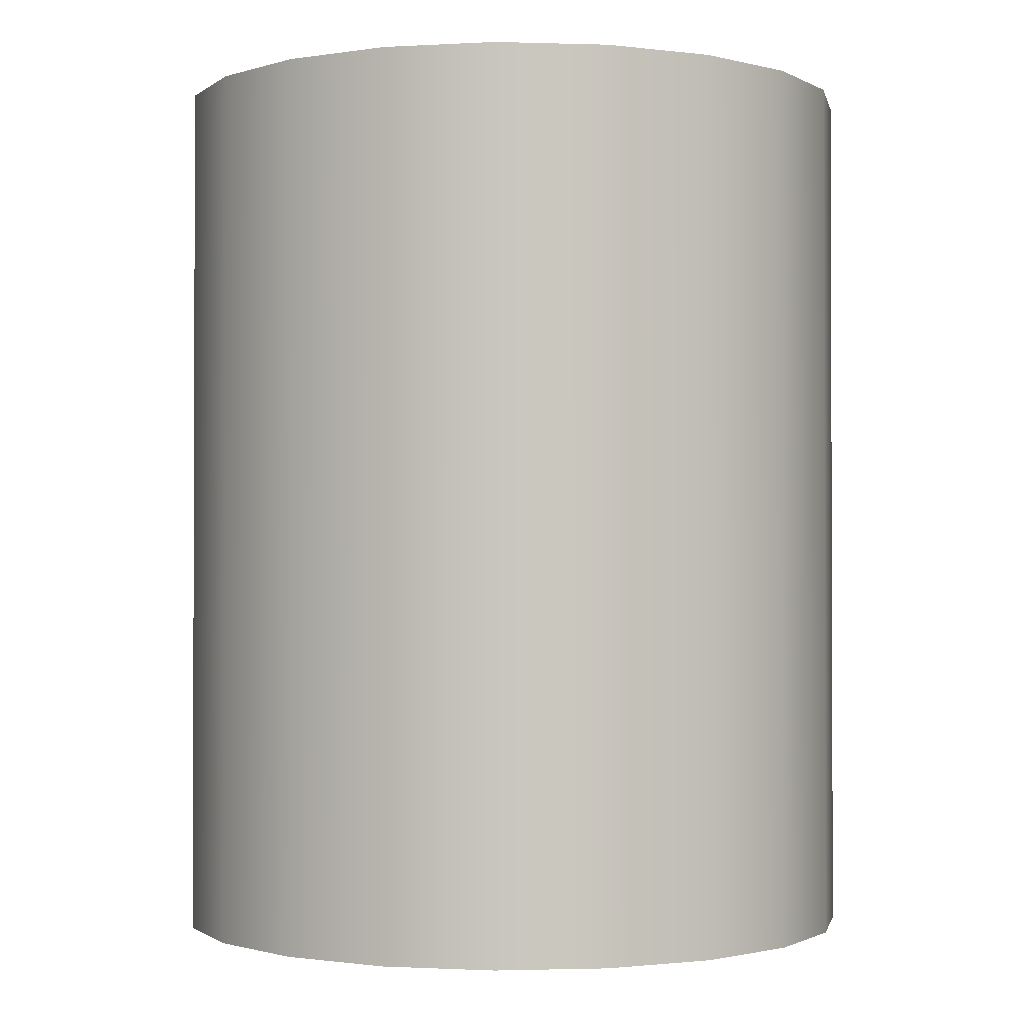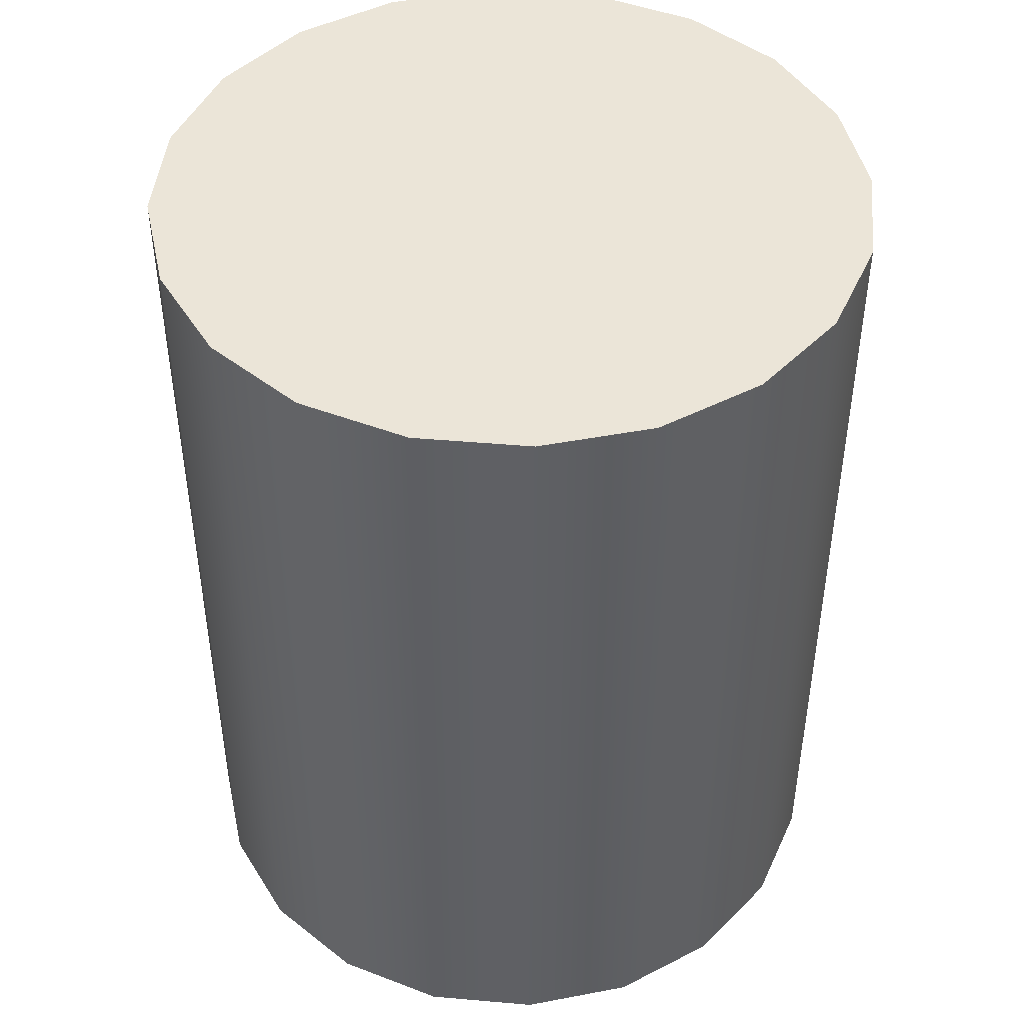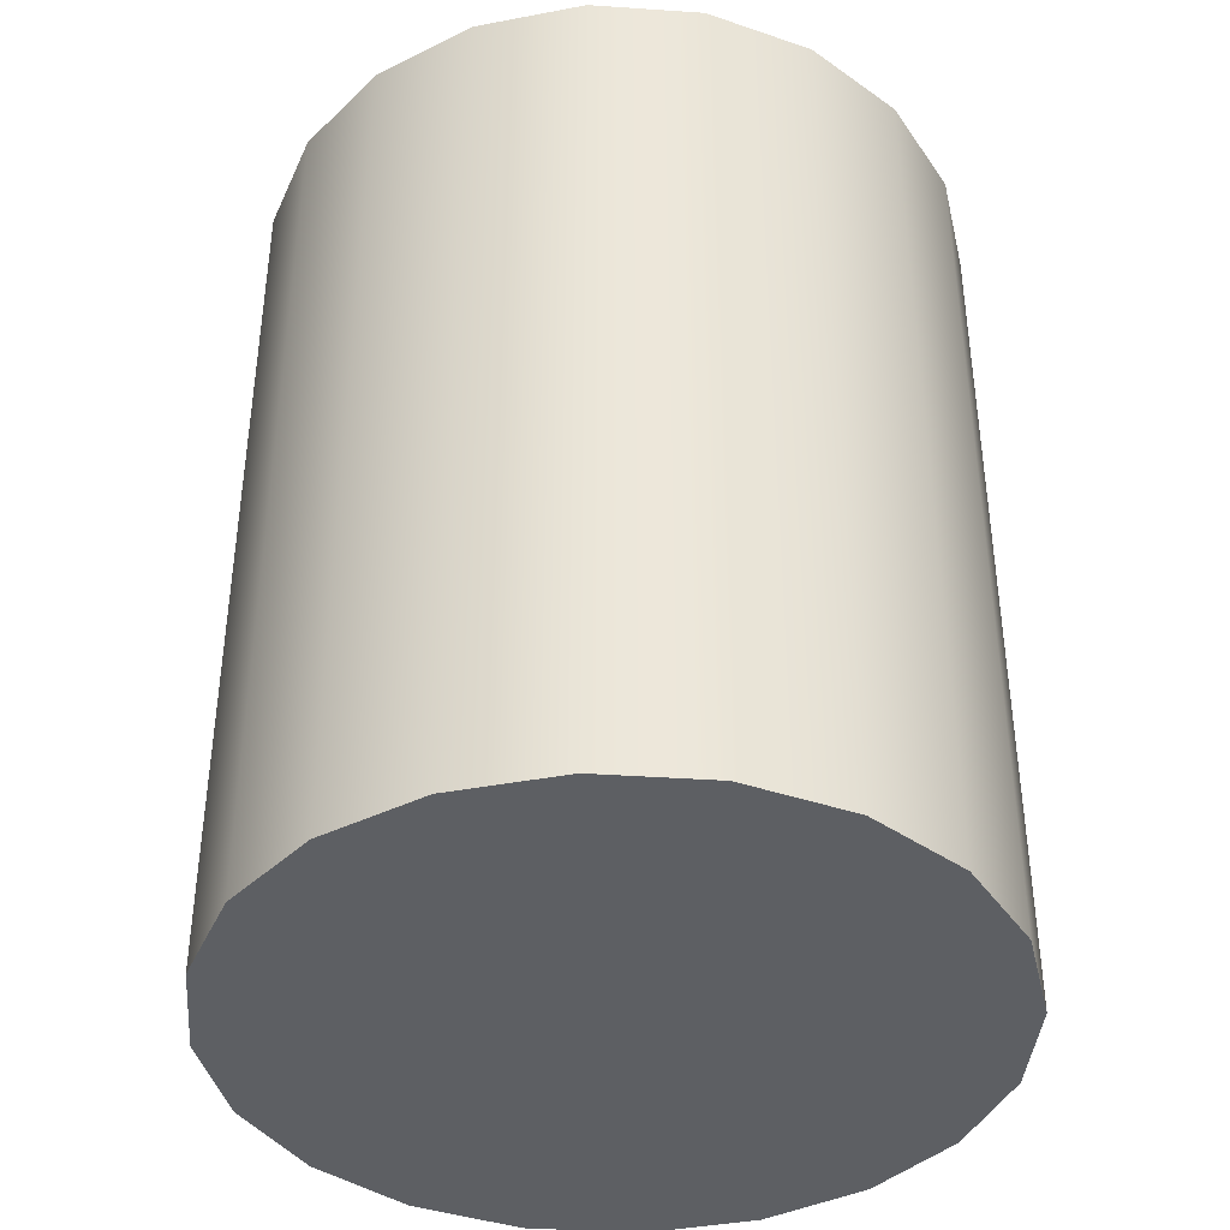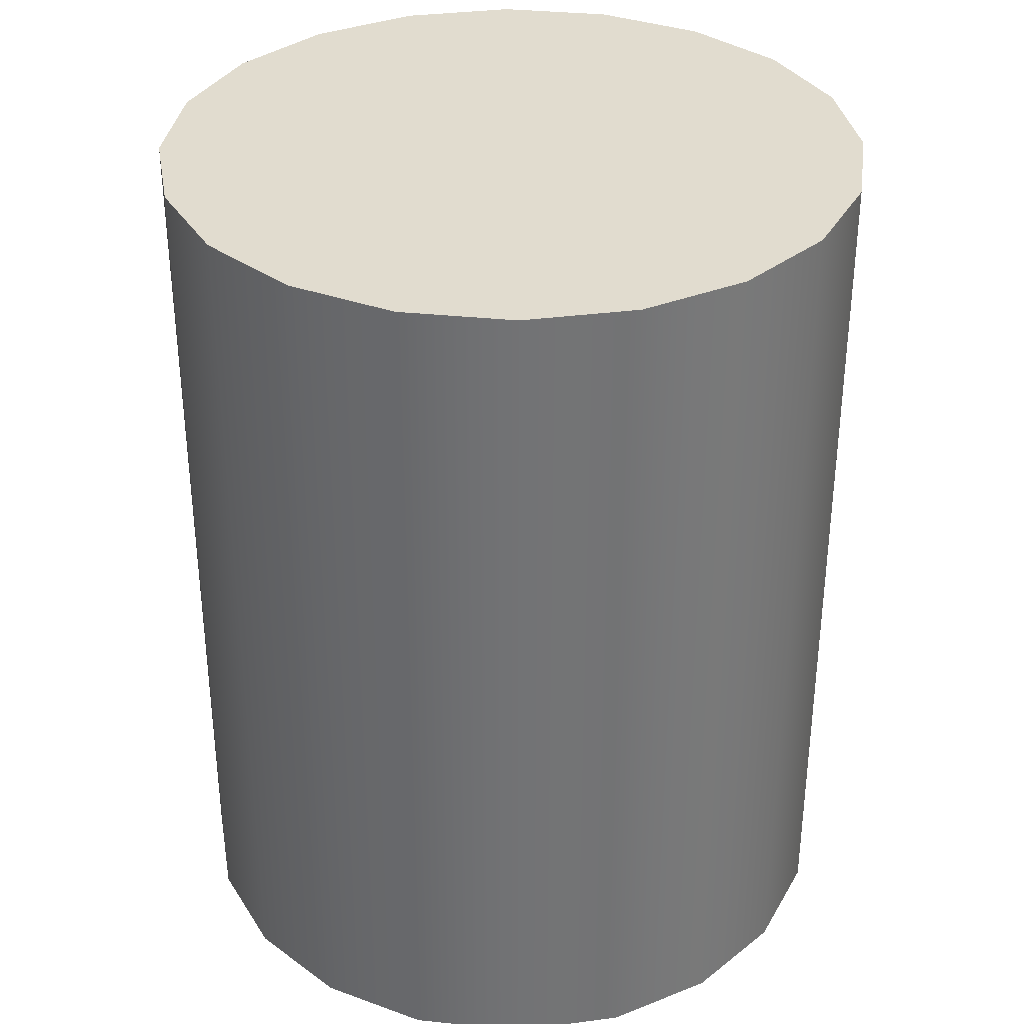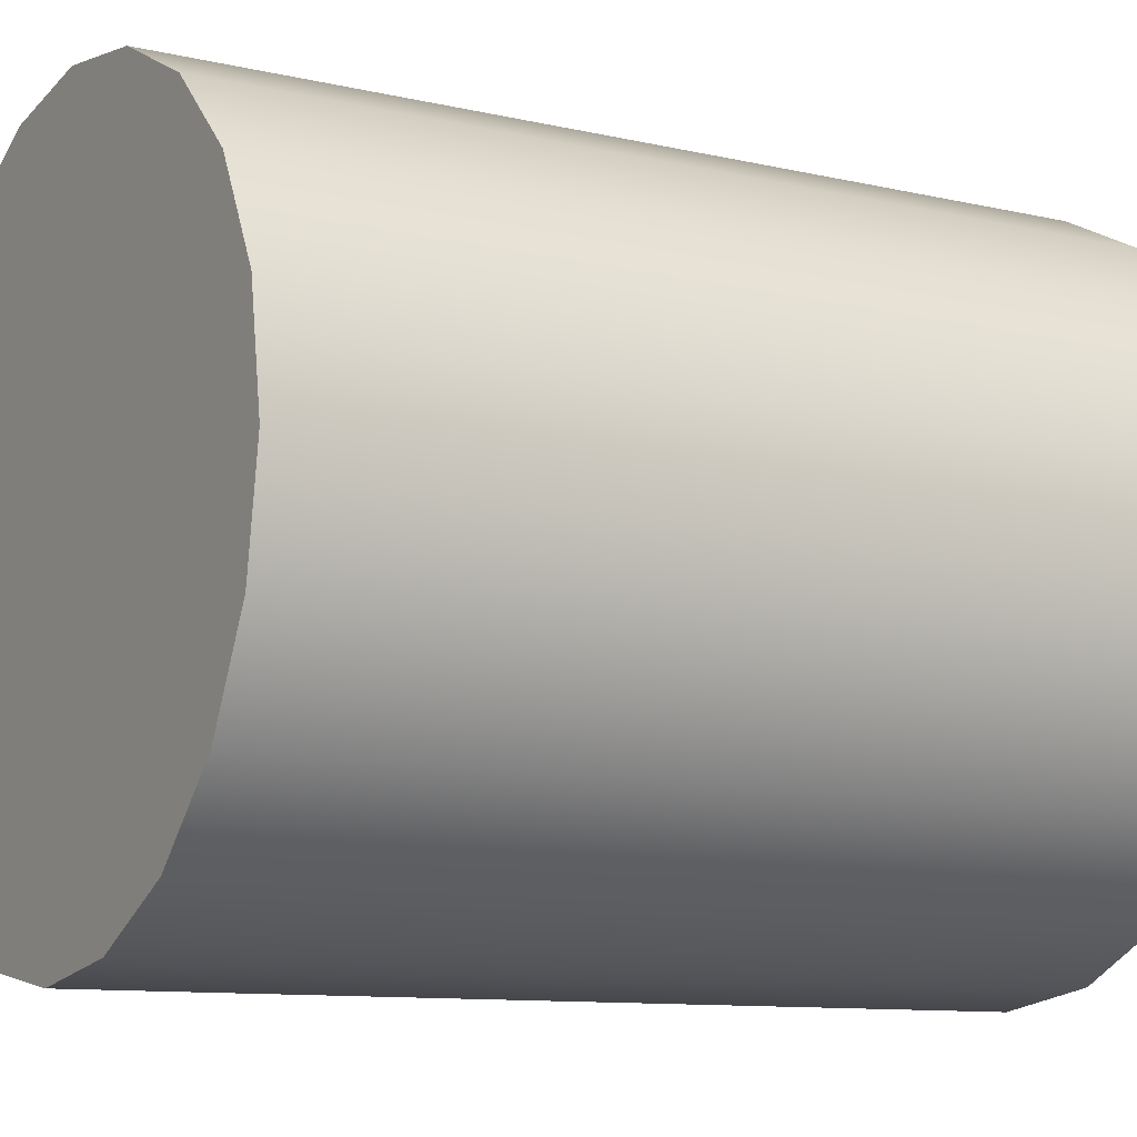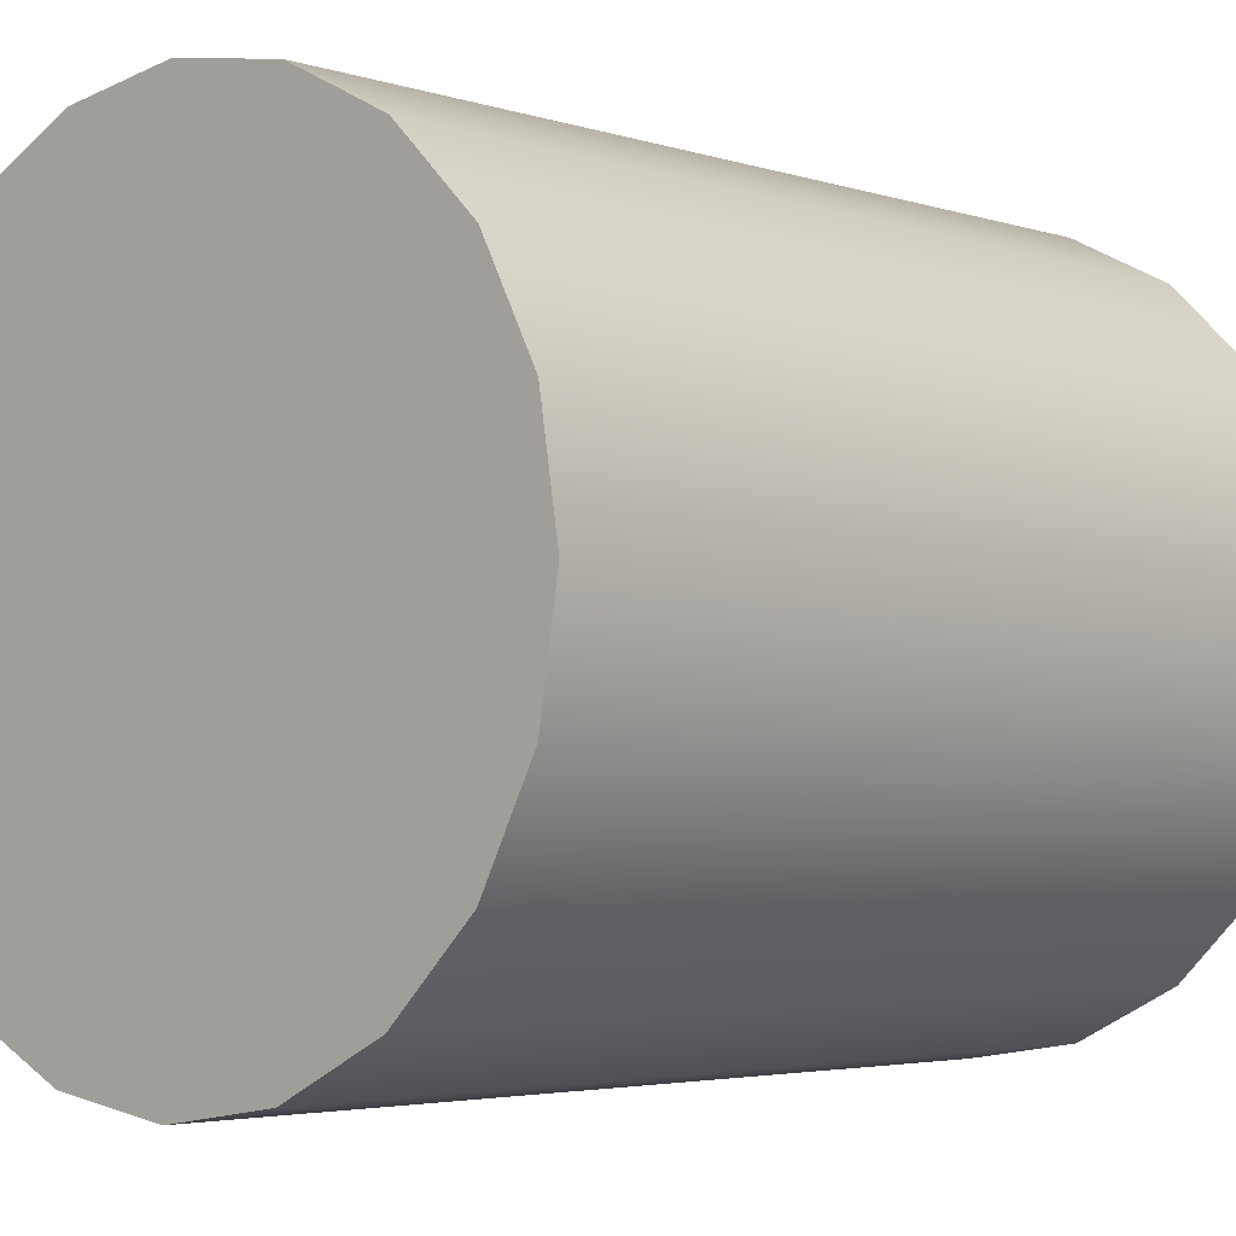
<metadata>
{"format":"obj","ext":"obj","renderer":"f3d","projection":"perspective","resolution":1024,"background":"white","views":[{"elev":-1.2,"azim":-159.3,"up":"+Y"},{"elev":45.9,"azim":-147.3,"up":"+Y"},{"elev":-40.0,"azim":22.2,"up":"+Y"},{"elev":34.4,"azim":17.0,"up":"+Y"},{"elev":-10.2,"azim":-120.7,"up":"+Z"},{"elev":-3.6,"azim":-138.1,"up":"+Z"}]}
</metadata>
<code>
g default
v 0.9511 -1.261 -0.309
v 0.809 -1.261 -0.5878
v 0.5878 -1.261 -0.809
v 0.309 -1.261 -0.9511
v 0 -1.261 -1
v -0.309 -1.261 -0.9511
v -0.5878 -1.261 -0.809
v -0.809 -1.261 -0.5878
v -0.9511 -1.261 -0.309
v -1 -1.261 0
v -0.9511 -1.261 0.309
v -0.809 -1.261 0.5878
v -0.5878 -1.261 0.809
v -0.309 -1.261 0.9511
v -0 -1.261 1
v 0.309 -1.261 0.9511
v 0.5878 -1.261 0.809
v 0.809 -1.261 0.5878
v 0.9511 -1.261 0.309
v 1 -1.261 0
v 0.9511 -0.946 -0.309
v 0.809 -0.946 -0.5878
v 0.5878 -0.946 -0.809
v 0.309 -0.946 -0.9511
v 0 -0.946 -1
v -0.309 -0.946 -0.9511
v -0.5878 -0.946 -0.809
v -0.809 -0.946 -0.5878
v -0.9511 -0.946 -0.309
v -1 -0.946 0
v -0.9511 -0.946 0.309
v -0.809 -0.946 0.5878
v -0.5878 -0.946 0.809
v -0.309 -0.946 0.9511
v -0 -0.946 1
v 0.309 -0.946 0.9511
v 0.5878 -0.946 0.809
v 0.809 -0.946 0.5878
v 0.9511 -0.946 0.309
v 1 -0.946 0
v 0.9511 -0.6307 -0.309
v 0.809 -0.6307 -0.5878
v 0.5878 -0.6307 -0.809
v 0.309 -0.6307 -0.9511
v 0 -0.6307 -1
v -0.309 -0.6307 -0.9511
v -0.5878 -0.6307 -0.809
v -0.809 -0.6307 -0.5878
v -0.9511 -0.6307 -0.309
v -1 -0.6307 0
v -0.9511 -0.6307 0.309
v -0.809 -0.6307 0.5878
v -0.5878 -0.6307 0.809
v -0.309 -0.6307 0.9511
v -0 -0.6307 1
v 0.309 -0.6307 0.9511
v 0.5878 -0.6307 0.809
v 0.809 -0.6307 0.5878
v 0.9511 -0.6307 0.309
v 1 -0.6307 0
v 0.9511 -0.3153 -0.309
v 0.809 -0.3153 -0.5878
v 0.5878 -0.3153 -0.809
v 0.309 -0.3153 -0.9511
v 0 -0.3153 -1
v -0.309 -0.3153 -0.9511
v -0.5878 -0.3153 -0.809
v -0.809 -0.3153 -0.5878
v -0.9511 -0.3153 -0.309
v -1 -0.3153 0
v -0.9511 -0.3153 0.309
v -0.809 -0.3153 0.5878
v -0.5878 -0.3153 0.809
v -0.309 -0.3153 0.9511
v -0 -0.3153 1
v 0.309 -0.3153 0.9511
v 0.5878 -0.3153 0.809
v 0.809 -0.3153 0.5878
v 0.9511 -0.3153 0.309
v 1 -0.3153 0
v 0.9511 0 -0.309
v 0.809 0 -0.5878
v 0.5878 0 -0.809
v 0.309 0 -0.9511
v 0 0 -1
v -0.309 0 -0.9511
v -0.5878 0 -0.809
v -0.809 0 -0.5878
v -0.9511 0 -0.309
v -1 0 0
v -0.9511 0 0.309
v -0.809 0 0.5878
v -0.5878 0 0.809
v -0.309 0 0.9511
v -0 0 1
v 0.309 0 0.9511
v 0.5878 0 0.809
v 0.809 0 0.5878
v 0.9511 0 0.309
v 1 0 0
v 0.9511 0.3153 -0.309
v 0.809 0.3153 -0.5878
v 0.5878 0.3153 -0.809
v 0.309 0.3153 -0.9511
v 0 0.3153 -1
v -0.309 0.3153 -0.9511
v -0.5878 0.3153 -0.809
v -0.809 0.3153 -0.5878
v -0.9511 0.3153 -0.309
v -1 0.3153 0
v -0.9511 0.3153 0.309
v -0.809 0.3153 0.5878
v -0.5878 0.3153 0.809
v -0.309 0.3153 0.9511
v -0 0.3153 1
v 0.309 0.3153 0.9511
v 0.5878 0.3153 0.809
v 0.809 0.3153 0.5878
v 0.9511 0.3153 0.309
v 1 0.3153 0
v 0.9511 0.6307 -0.309
v 0.809 0.6307 -0.5878
v 0.5878 0.6307 -0.809
v 0.309 0.6307 -0.9511
v 0 0.6307 -1
v -0.309 0.6307 -0.9511
v -0.5878 0.6307 -0.809
v -0.809 0.6307 -0.5878
v -0.9511 0.6307 -0.309
v -1 0.6307 0
v -0.9511 0.6307 0.309
v -0.809 0.6307 0.5878
v -0.5878 0.6307 0.809
v -0.309 0.6307 0.9511
v -0 0.6307 1
v 0.309 0.6307 0.9511
v 0.5878 0.6307 0.809
v 0.809 0.6307 0.5878
v 0.9511 0.6307 0.309
v 1 0.6307 0
v 0.9511 0.946 -0.309
v 0.809 0.946 -0.5878
v 0.5878 0.946 -0.809
v 0.309 0.946 -0.9511
v 0 0.946 -1
v -0.309 0.946 -0.9511
v -0.5878 0.946 -0.809
v -0.809 0.946 -0.5878
v -0.9511 0.946 -0.309
v -1 0.946 0
v -0.9511 0.946 0.309
v -0.809 0.946 0.5878
v -0.5878 0.946 0.809
v -0.309 0.946 0.9511
v -0 0.946 1
v 0.309 0.946 0.9511
v 0.5878 0.946 0.809
v 0.809 0.946 0.5878
v 0.9511 0.946 0.309
v 1 0.946 0
v 0.9511 1.261 -0.309
v 0.809 1.261 -0.5878
v 0.5878 1.261 -0.809
v 0.309 1.261 -0.9511
v 0 1.261 -1
v -0.309 1.261 -0.9511
v -0.5878 1.261 -0.809
v -0.809 1.261 -0.5878
v -0.9511 1.261 -0.309
v -1 1.261 0
v -0.9511 1.261 0.309
v -0.809 1.261 0.5878
v -0.5878 1.261 0.809
v -0.309 1.261 0.9511
v -0 1.261 1
v 0.309 1.261 0.9511
v 0.5878 1.261 0.809
v 0.809 1.261 0.5878
v 0.9511 1.261 0.309
v 1 1.261 0
v 0 -1.261 0
v 0 1.261 0
g pCylinder1
f 1 2 22 21
f 2 3 23 22
f 3 4 24 23
f 4 5 25 24
f 5 6 26 25
f 6 7 27 26
f 7 8 28 27
f 8 9 29 28
f 9 10 30 29
f 10 11 31 30
f 11 12 32 31
f 12 13 33 32
f 13 14 34 33
f 14 15 35 34
f 15 16 36 35
f 16 17 37 36
f 17 18 38 37
f 18 19 39 38
f 19 20 40 39
f 20 1 21 40
f 21 22 42 41
f 22 23 43 42
f 23 24 44 43
f 24 25 45 44
f 25 26 46 45
f 26 27 47 46
f 27 28 48 47
f 28 29 49 48
f 29 30 50 49
f 30 31 51 50
f 31 32 52 51
f 32 33 53 52
f 33 34 54 53
f 34 35 55 54
f 35 36 56 55
f 36 37 57 56
f 37 38 58 57
f 38 39 59 58
f 39 40 60 59
f 40 21 41 60
f 41 42 62 61
f 42 43 63 62
f 43 44 64 63
f 44 45 65 64
f 45 46 66 65
f 46 47 67 66
f 47 48 68 67
f 48 49 69 68
f 49 50 70 69
f 50 51 71 70
f 51 52 72 71
f 52 53 73 72
f 53 54 74 73
f 54 55 75 74
f 55 56 76 75
f 56 57 77 76
f 57 58 78 77
f 58 59 79 78
f 59 60 80 79
f 60 41 61 80
f 61 62 82 81
f 62 63 83 82
f 63 64 84 83
f 64 65 85 84
f 65 66 86 85
f 66 67 87 86
f 67 68 88 87
f 68 69 89 88
f 69 70 90 89
f 70 71 91 90
f 71 72 92 91
f 72 73 93 92
f 73 74 94 93
f 74 75 95 94
f 75 76 96 95
f 76 77 97 96
f 77 78 98 97
f 78 79 99 98
f 79 80 100 99
f 80 61 81 100
f 81 82 102 101
f 82 83 103 102
f 83 84 104 103
f 84 85 105 104
f 85 86 106 105
f 86 87 107 106
f 87 88 108 107
f 88 89 109 108
f 89 90 110 109
f 90 91 111 110
f 91 92 112 111
f 92 93 113 112
f 93 94 114 113
f 94 95 115 114
f 95 96 116 115
f 96 97 117 116
f 97 98 118 117
f 98 99 119 118
f 99 100 120 119
f 100 81 101 120
f 101 102 122 121
f 102 103 123 122
f 103 104 124 123
f 104 105 125 124
f 105 106 126 125
f 106 107 127 126
f 107 108 128 127
f 108 109 129 128
f 109 110 130 129
f 110 111 131 130
f 111 112 132 131
f 112 113 133 132
f 113 114 134 133
f 114 115 135 134
f 115 116 136 135
f 116 117 137 136
f 117 118 138 137
f 118 119 139 138
f 119 120 140 139
f 120 101 121 140
f 121 122 142 141
f 122 123 143 142
f 123 124 144 143
f 124 125 145 144
f 125 126 146 145
f 126 127 147 146
f 127 128 148 147
f 128 129 149 148
f 129 130 150 149
f 130 131 151 150
f 131 132 152 151
f 132 133 153 152
f 133 134 154 153
f 134 135 155 154
f 135 136 156 155
f 136 137 157 156
f 137 138 158 157
f 138 139 159 158
f 139 140 160 159
f 140 121 141 160
f 141 142 162 161
f 142 143 163 162
f 143 144 164 163
f 144 145 165 164
f 145 146 166 165
f 146 147 167 166
f 147 148 168 167
f 148 149 169 168
f 149 150 170 169
f 150 151 171 170
f 151 152 172 171
f 152 153 173 172
f 153 154 174 173
f 154 155 175 174
f 155 156 176 175
f 156 157 177 176
f 157 158 178 177
f 158 159 179 178
f 159 160 180 179
f 160 141 161 180
f 2 1 181
f 3 2 181
f 4 3 181
f 5 4 181
f 6 5 181
f 7 6 181
f 8 7 181
f 9 8 181
f 10 9 181
f 11 10 181
f 12 11 181
f 13 12 181
f 14 13 181
f 15 14 181
f 16 15 181
f 17 16 181
f 18 17 181
f 19 18 181
f 20 19 181
f 1 20 181
f 161 162 182
f 162 163 182
f 163 164 182
f 164 165 182
f 165 166 182
f 166 167 182
f 167 168 182
f 168 169 182
f 169 170 182
f 170 171 182
f 171 172 182
f 172 173 182
f 173 174 182
f 174 175 182
f 175 176 182
f 176 177 182
f 177 178 182
f 178 179 182
f 179 180 182
f 180 161 182

</code>
